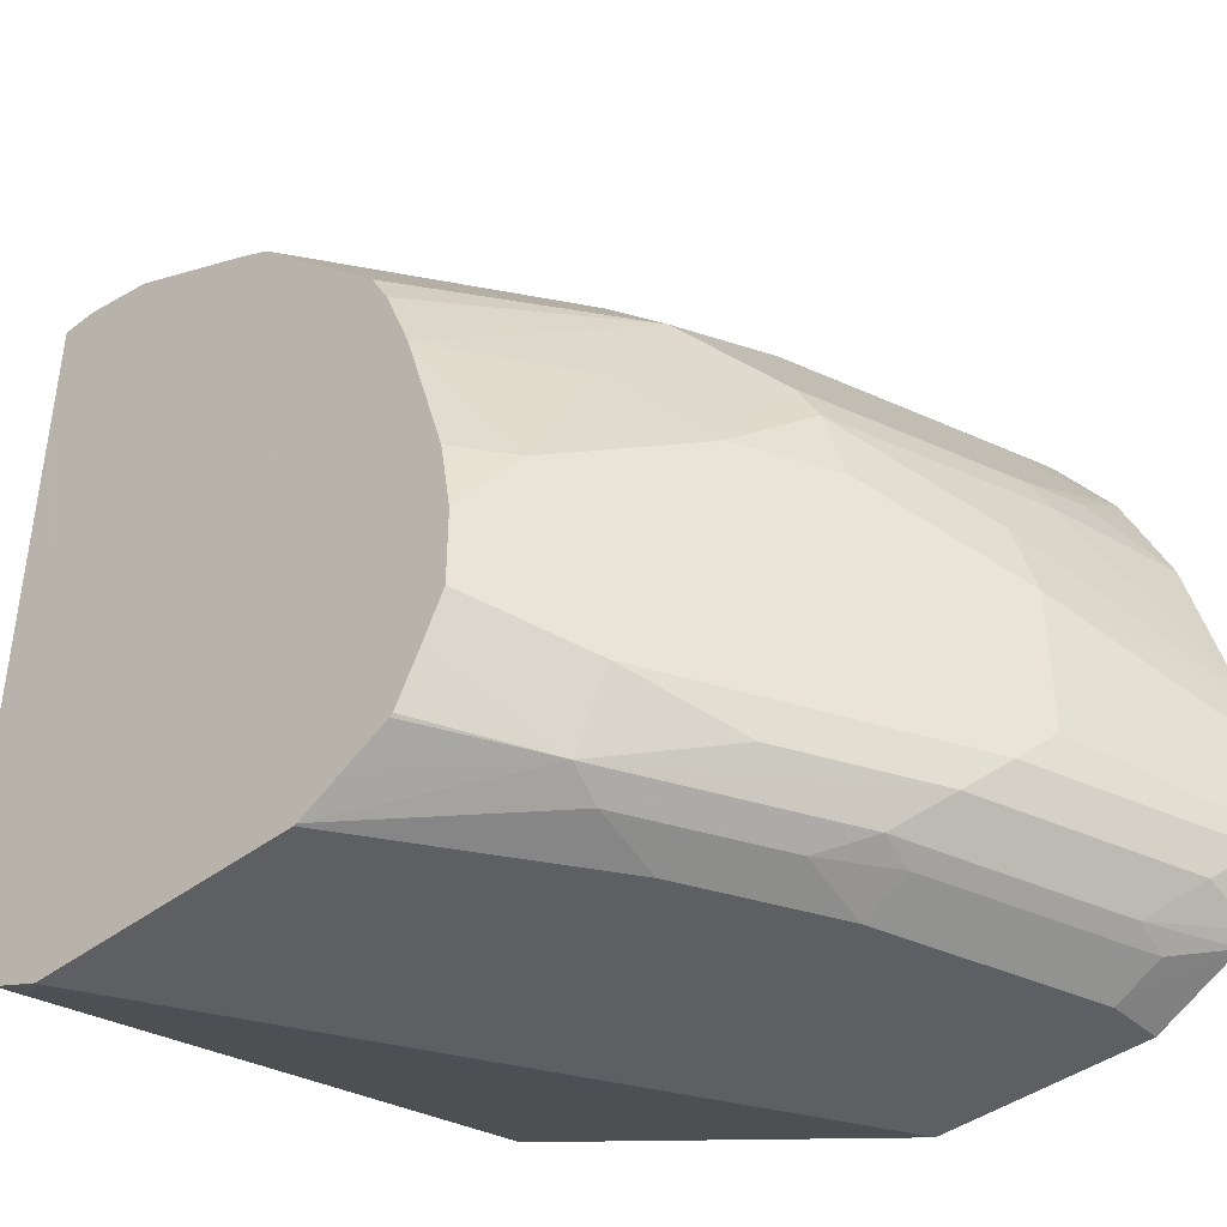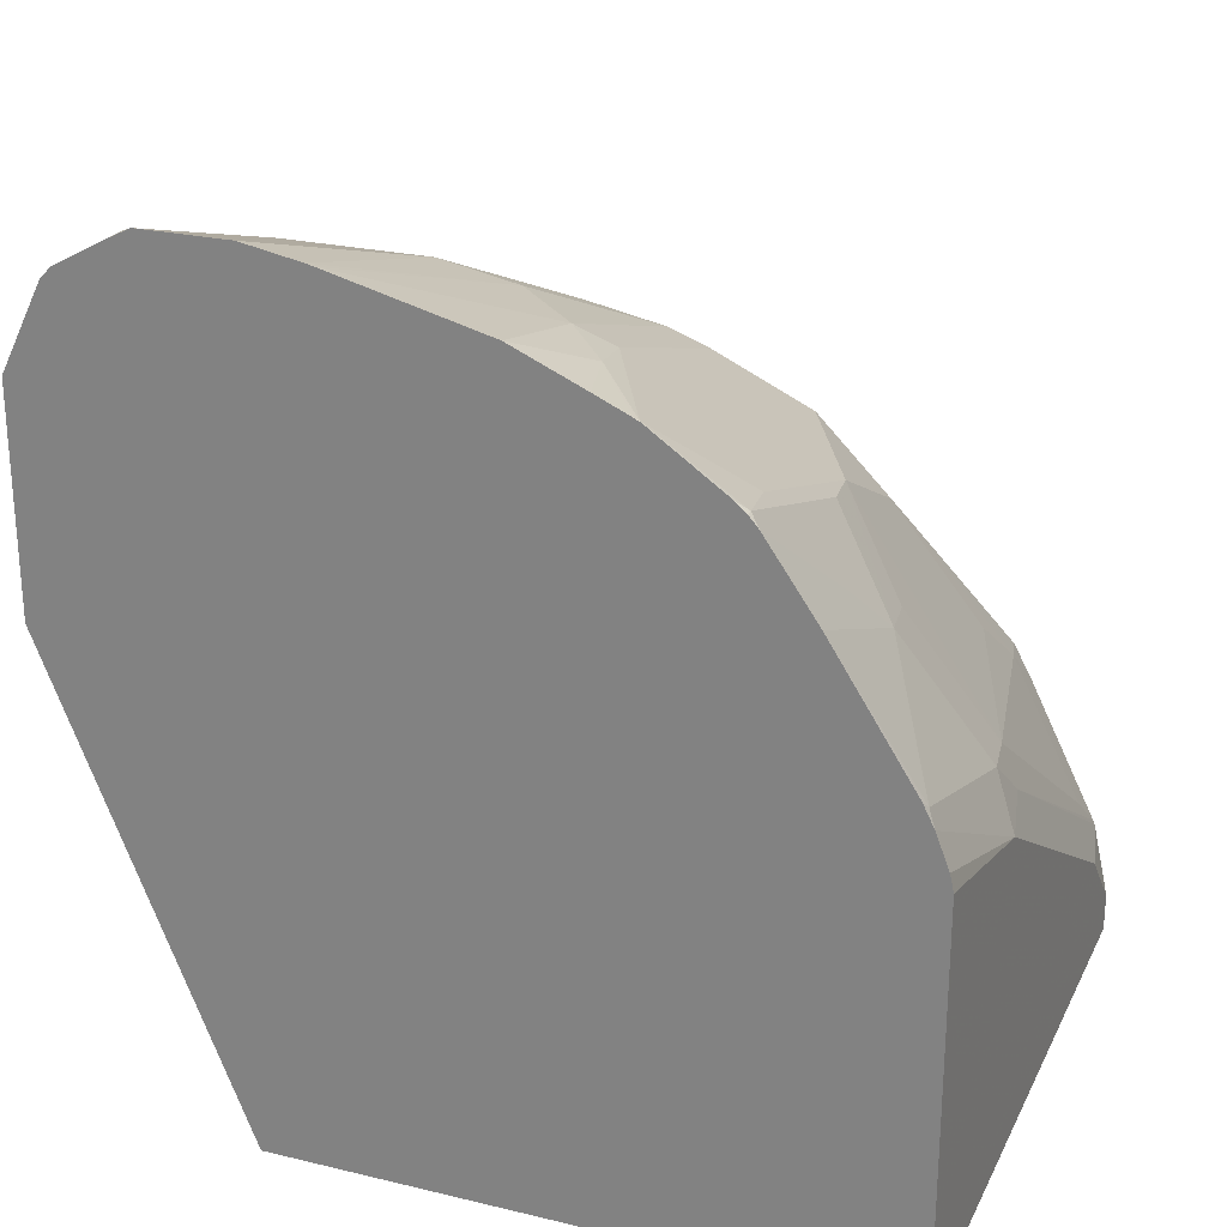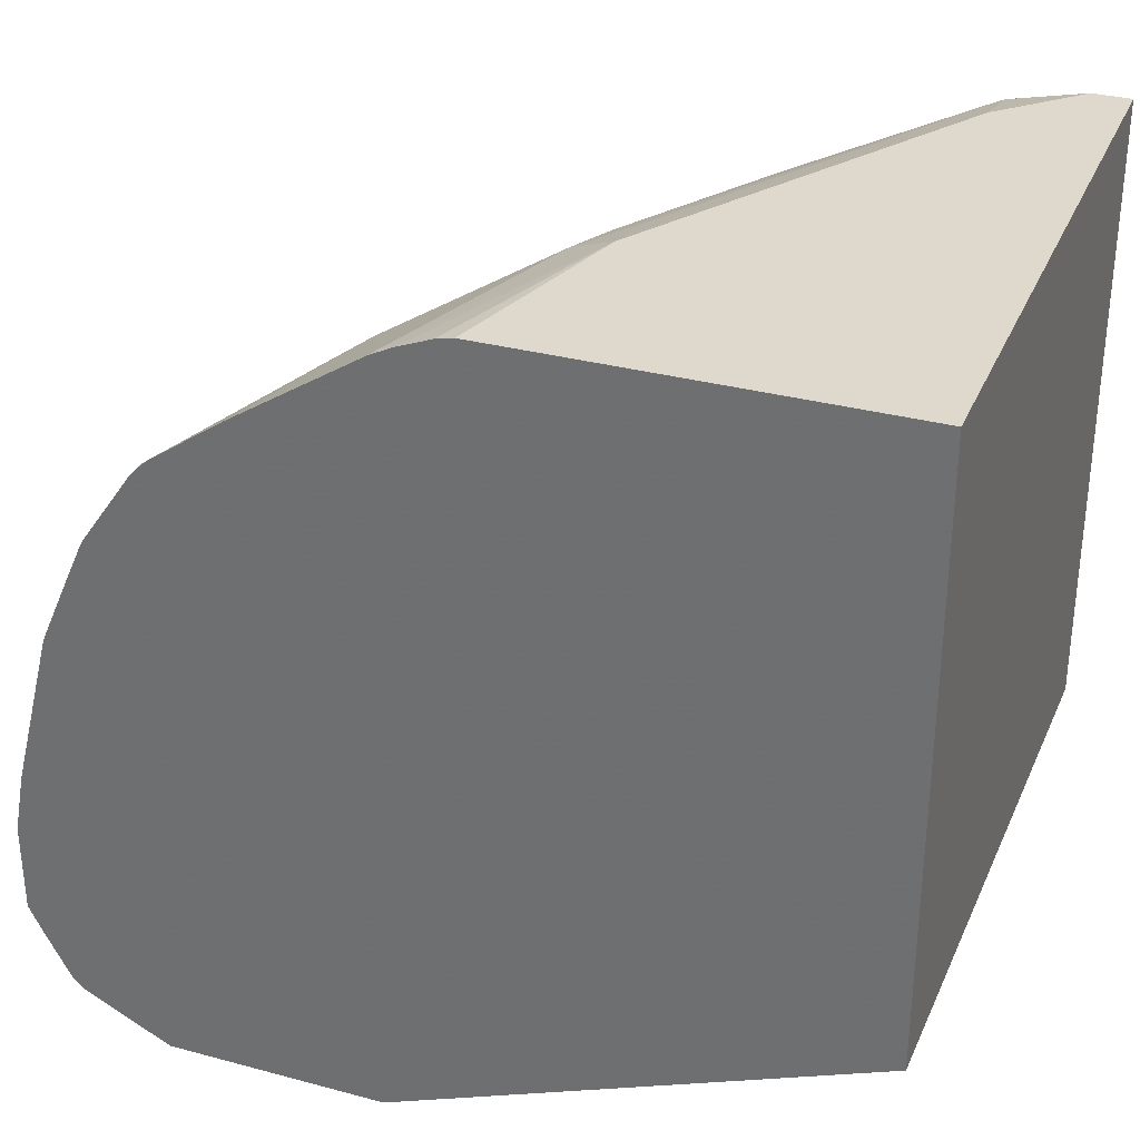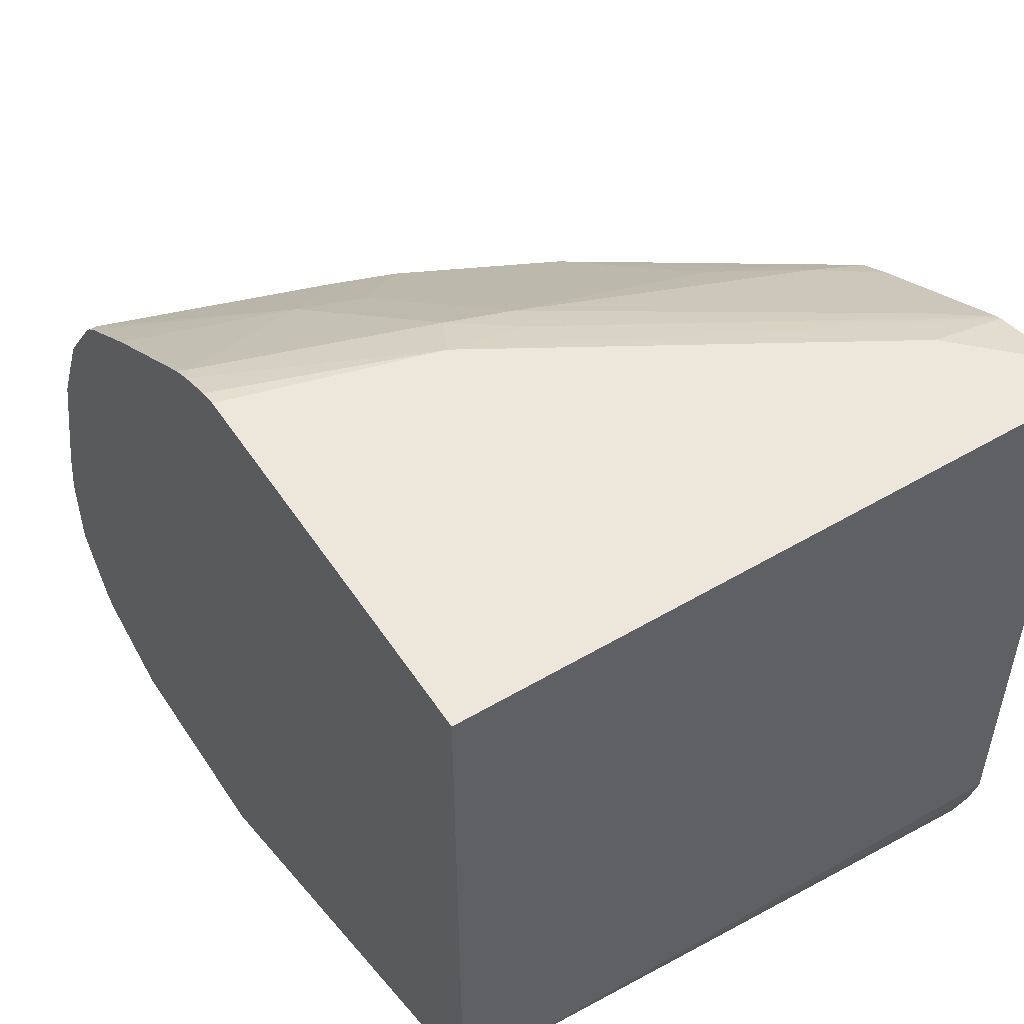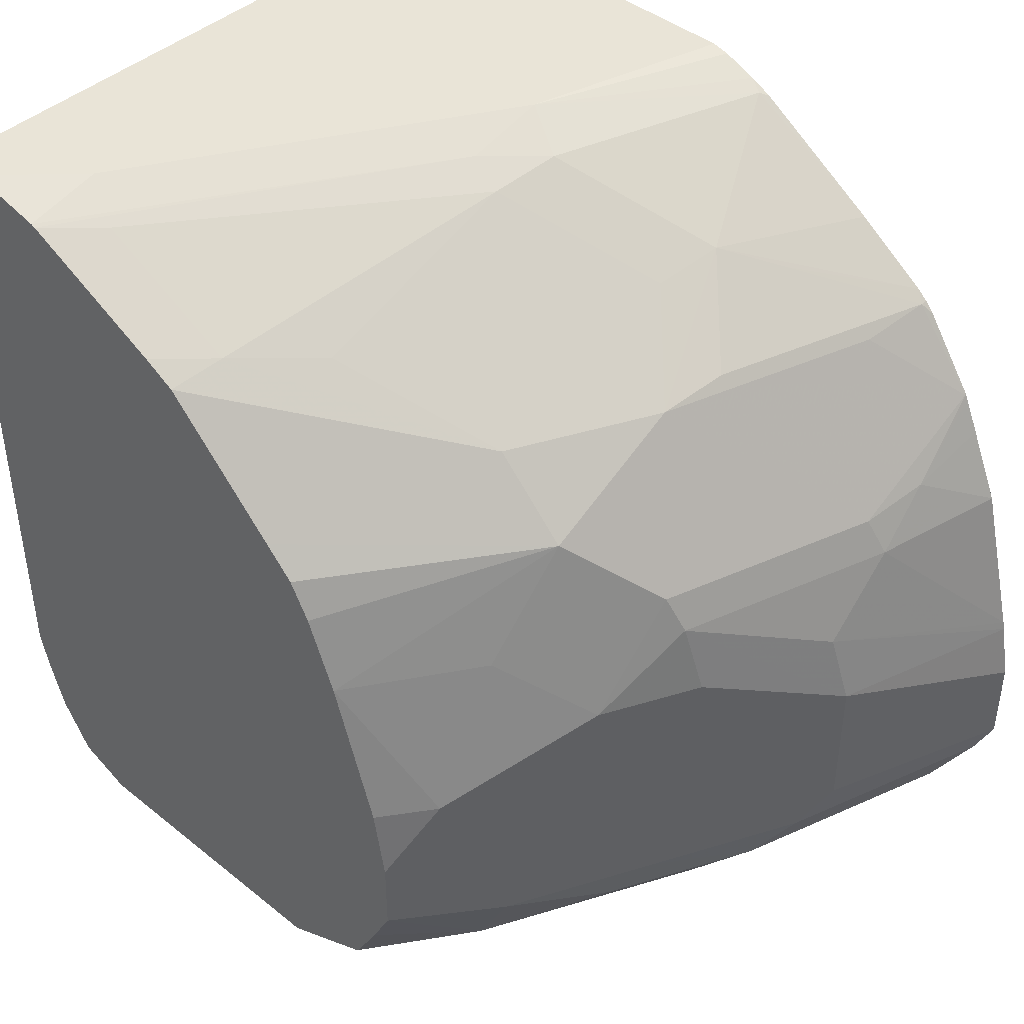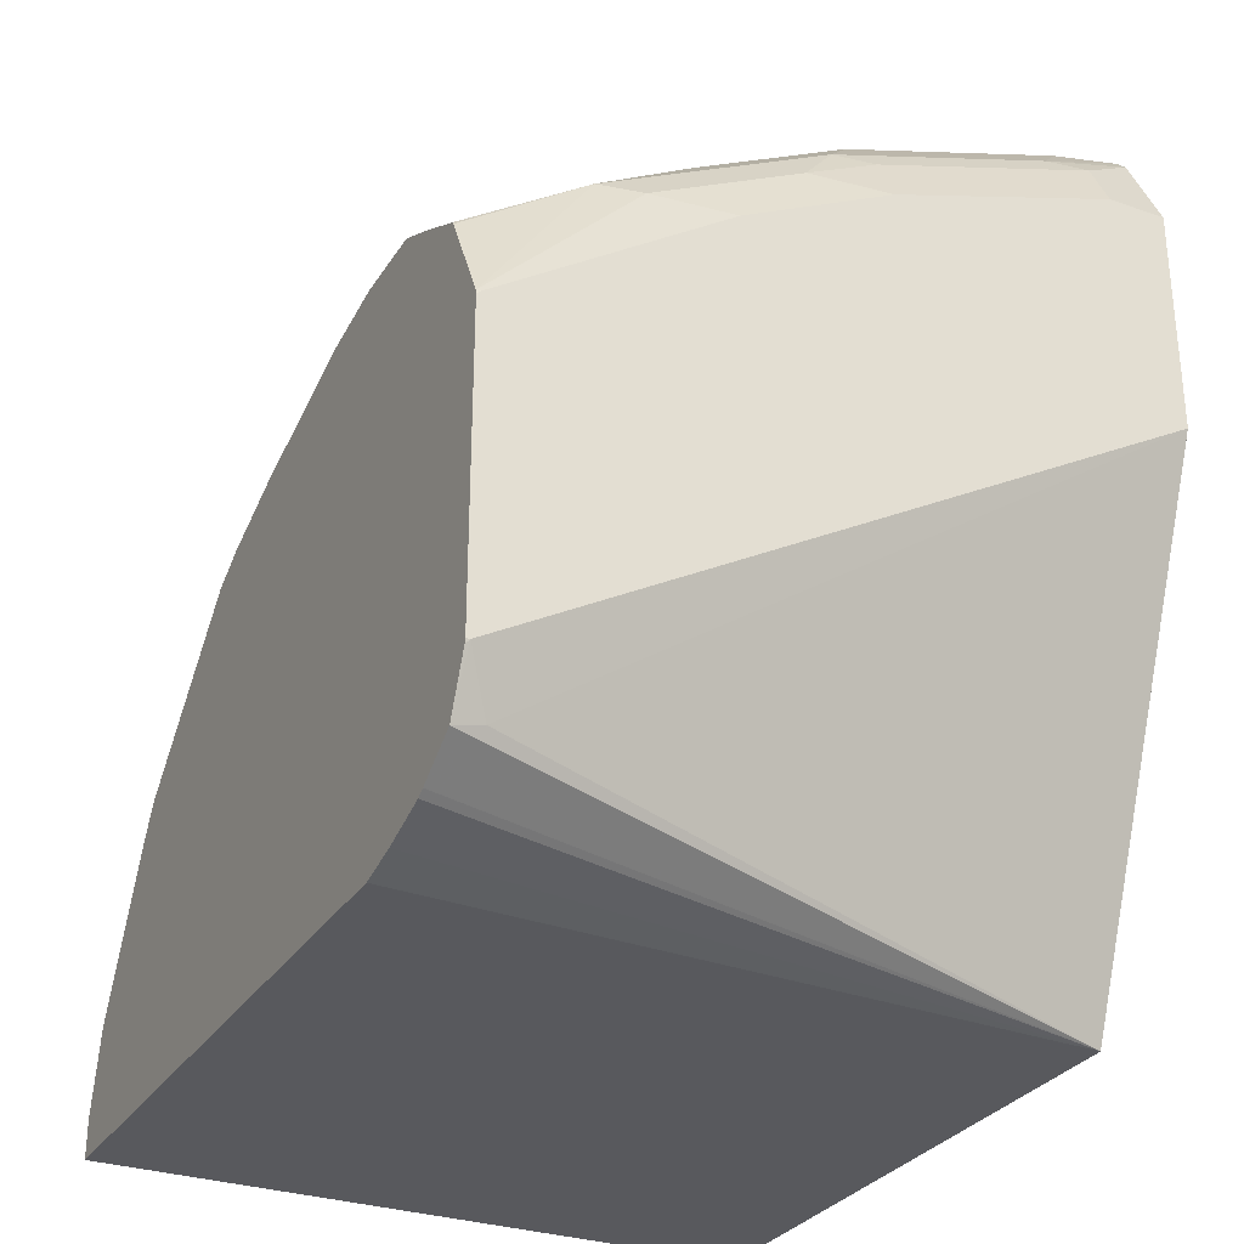
<metadata>
{"format":"obj","ext":"obj","renderer":"f3d","projection":"perspective","resolution":1024,"background":"white","views":[{"elev":-41.3,"azim":-47.2,"up":"+Y"},{"elev":24.7,"azim":111.3,"up":"+Z"},{"elev":32.1,"azim":110.6,"up":"+Y"},{"elev":51.9,"azim":147.5,"up":"+Y"},{"elev":43.0,"azim":-46.5,"up":"+Y"},{"elev":-30.0,"azim":-26.8,"up":"+Z"}]}
</metadata>
<code>
v -0.4762 0.1446 0.7024
v -0.4762 0.1449 0.7012
v -0.4752 0.1446 0.7024
v -0.4762 0.1446 0.784
v -0.4762 0.151 0.6865
v -0.4683 0.1515 0.6887
v -0.2941 0.1446 0.8057
v -0.4752 0.1446 0.7851
v -0.4762 0.1449 0.7852
v -0.4762 0.1631 0.6785
v -0.2941 0.1993 0.6698
v -0.2941 0.1446 0.8677
v -0.4132 0.1446 0.8264
v -0.4338 0.1498 0.8289
v -0.4762 0.1514 0.7982
v -0.4442 0.155 0.8315
v -0.4762 0.1653 0.6772
v -0.4762 0.1791 0.6726
v -0.4762 0.1859 0.6709
v -0.4762 0.1905 0.6698
v -0.2941 0.3719 0.6698
v -0.2941 0.1568 0.892
v -0.3099 0.1446 0.8677
v -0.3719 0.1446 0.847
v -0.3925 0.1498 0.8496
v -0.4762 0.1581 0.8114
v -0.4762 0.1849 0.8258
v -0.4762 0.1725 0.8196
v -0.4762 0.1588 0.8122
v -0.3822 0.155 0.8625
v -0.3719 0.1653 0.8754
v -0.4132 0.1653 0.8548
v -0.4442 0.1756 0.8418
v -0.4762 0.3719 0.6698
v -0.2941 0.3719 0.7802
v -0.2941 0.16 0.8954
v -0.3202 0.155 0.8832
v -0.3099 0.1515 0.8814
v -0.3719 0.1515 0.8608
v -0.4762 0.2066 0.8258
v -0.4028 0.1756 0.8625
v -0.3616 0.1756 0.8832
v -0.3099 0.1653 0.8961
v -0.4762 0.3719 0.6807
v -0.3512 0.3719 0.7644
v -0.2941 0.3708 0.7851
v -0.2941 0.1738 0.9029
v -0.2996 0.1756 0.9038
v -0.4762 0.2273 0.8223
v -0.3512 0.2273 0.8884
v -0.4614 0.2273 0.8333
v -0.2941 0.1811 0.9066
v -0.3512 0.1859 0.8884
v -0.4762 0.367 0.7024
v -0.4545 0.3719 0.7024
v -0.3745 0.3667 0.7644
v -0.3581 0.365 0.7782
v -0.2961 0.365 0.7988
v -0.2941 0.367 0.7947
v -0.4762 0.2686 0.8094
v -0.2941 0.2066 0.9066
v -0.2941 0.2231 0.9035
v -0.3538 0.2479 0.8832
v -0.3951 0.2686 0.8625
v -0.3925 0.2479 0.8677
v -0.4407 0.2686 0.8333
v -0.4201 0.2479 0.8539
v -0.4762 0.3665 0.7037
v -0.377 0.3615 0.7747
v -0.3374 0.3443 0.8195
v -0.4614 0.365 0.7162
v -0.2941 0.3639 0.8009
v -0.2941 0.365 0.7988
v -0.2941 0.3406 0.8371
v -0.4183 0.2996 0.8367
v -0.4762 0.2892 0.8011
v -0.2941 0.2255 0.9029
v -0.3331 0.2686 0.8832
v -0.3977 0.2789 0.8574
v -0.4762 0.3459 0.745
v -0.439 0.3409 0.7747
v -0.377 0.3202 0.8367
v -0.3564 0.3409 0.816
v -0.4614 0.3443 0.7575
v -0.3237 0.3374 0.8333
v -0.2941 0.3263 0.8578
v -0.3581 0.3236 0.8401
v -0.4183 0.3202 0.816
v -0.4762 0.3284 0.7665
v -0.4762 0.3202 0.7747
v -0.4762 0.3078 0.7872
v -0.4762 0.2996 0.7954
v -0.2941 0.2686 0.8919
v -0.3099 0.2686 0.8884
v -0.3168 0.2823 0.8814
v -0.3357 0.2789 0.878
v -0.4762 0.3409 0.7541
v -0.3151 0.3202 0.8574
v -0.2961 0.3236 0.8608
v -0.2941 0.3236 0.8608
v -0.2941 0.2886 0.883
v -0.2941 0.2982 0.8787
v -0.2944 0.2996 0.878
v -0.2941 0.3207 0.8634
v -0.2941 0.2996 0.878
v -0.2941 0.3 0.8778
f 50 61 62
f 54 68 56
f 51 67 66
f 51 65 67
f 51 66 60
f 50 62 63
f 50 64 65
f 50 63 64
f 56 68 57
f 50 65 51
f 57 69 70
f 62 77 63
f 57 68 71
f 57 71 69
f 58 72 73
f 58 73 59
f 58 70 74
f 58 74 72
f 60 66 75
f 60 75 76
f 63 77 78
f 50 52 61
f 57 70 58
f 50 53 52
f 31 41 33
f 47 52 48
f 31 43 48
f 31 48 42
f 31 42 41
f 63 78 64
f 31 33 32
f 35 45 46
f 36 47 48
f 36 48 43
f 36 43 37
f 40 42 50
f 49 51 60
f 40 50 51
f 42 48 52
f 42 52 53
f 42 53 50
f 44 54 55
f 45 55 54
f 45 54 56
f 45 56 57
f 45 57 58
f 45 58 59
f 45 59 46
f 40 51 49
f 64 79 67
f 75 91 92
f 64 78 79
f 81 88 82
f 81 84 88
f 82 96 103
f 82 103 98
f 82 98 99
f 82 99 87
f 84 97 88
f 85 87 99
f 85 99 86
f 86 99 100
f 80 97 84
f 88 97 89
f 93 95 94
f 95 101 102
f 95 102 103
f 95 103 96
f 98 103 99
f 99 103 104
f 99 104 100
f 102 105 103
f 103 105 106
f 103 106 104
f 93 101 95
f 78 96 79
f 78 95 96
f 78 94 95
f 66 67 75
f 67 79 75
f 68 80 71
f 69 81 82
f 69 82 83
f 69 83 70
f 69 71 84
f 69 84 81
f 70 85 86
f 70 86 74
f 70 83 82
f 70 87 85
f 71 80 84
f 75 79 96
f 75 96 82
f 75 82 88
f 75 88 89
f 75 89 90
f 75 90 91
f 30 43 31
f 75 92 76
f 77 93 94
f 77 94 78
f 64 67 65
f 30 37 43
f 70 82 87
f 30 39 38
f 1 54 44
f 1 44 34
f 1 34 20
f 1 19 18
f 1 18 17
f 1 17 10
f 1 10 5
f 1 5 2
f 2 5 3
f 3 5 6
f 1 68 54
f 3 6 7
f 5 10 11
f 5 11 6
f 6 11 7
f 7 11 21
f 7 21 35
f 7 35 46
f 7 46 59
f 7 59 73
f 7 73 72
f 7 72 74
f 4 8 9
f 1 80 68
f 1 97 80
f 1 89 97
f 30 38 37
f 1 2 3
f 1 3 7
f 1 7 12
f 1 12 23
f 1 23 24
f 1 24 13
f 1 13 8
f 1 8 4
f 1 4 9
f 1 9 15
f 1 15 26
f 1 26 29
f 1 29 28
f 1 28 27
f 1 27 40
f 1 40 49
f 1 49 60
f 1 60 76
f 1 76 92
f 1 92 91
f 1 91 90
f 1 90 89
f 7 74 86
f 7 86 100
f 1 20 19
f 7 104 106
f 15 16 26
f 16 27 28
f 16 28 29
f 16 29 26
f 16 25 30
f 16 30 31
f 16 31 32
f 16 32 33
f 16 33 27
f 21 34 44
f 21 44 55
f 21 55 45
f 21 45 35
f 22 36 37
f 22 37 38
f 22 38 23
f 23 38 39
f 23 39 24
f 24 39 25
f 7 100 104
f 27 33 41
f 27 41 42
f 27 42 40
f 14 25 16
f 13 25 14
f 25 39 30
f 12 22 23
f 13 24 25
f 7 106 105
f 7 105 102
f 7 101 93
f 7 93 77
f 7 77 62
f 7 62 61
f 7 61 52
f 7 52 47
f 7 47 36
f 7 36 22
f 7 102 101
f 11 34 21
f 8 13 14
f 8 14 9
f 9 14 16
f 9 16 15
f 10 17 11
f 11 17 18
f 11 18 19
f 11 20 34
f 11 19 20
f 7 22 12

</code>
